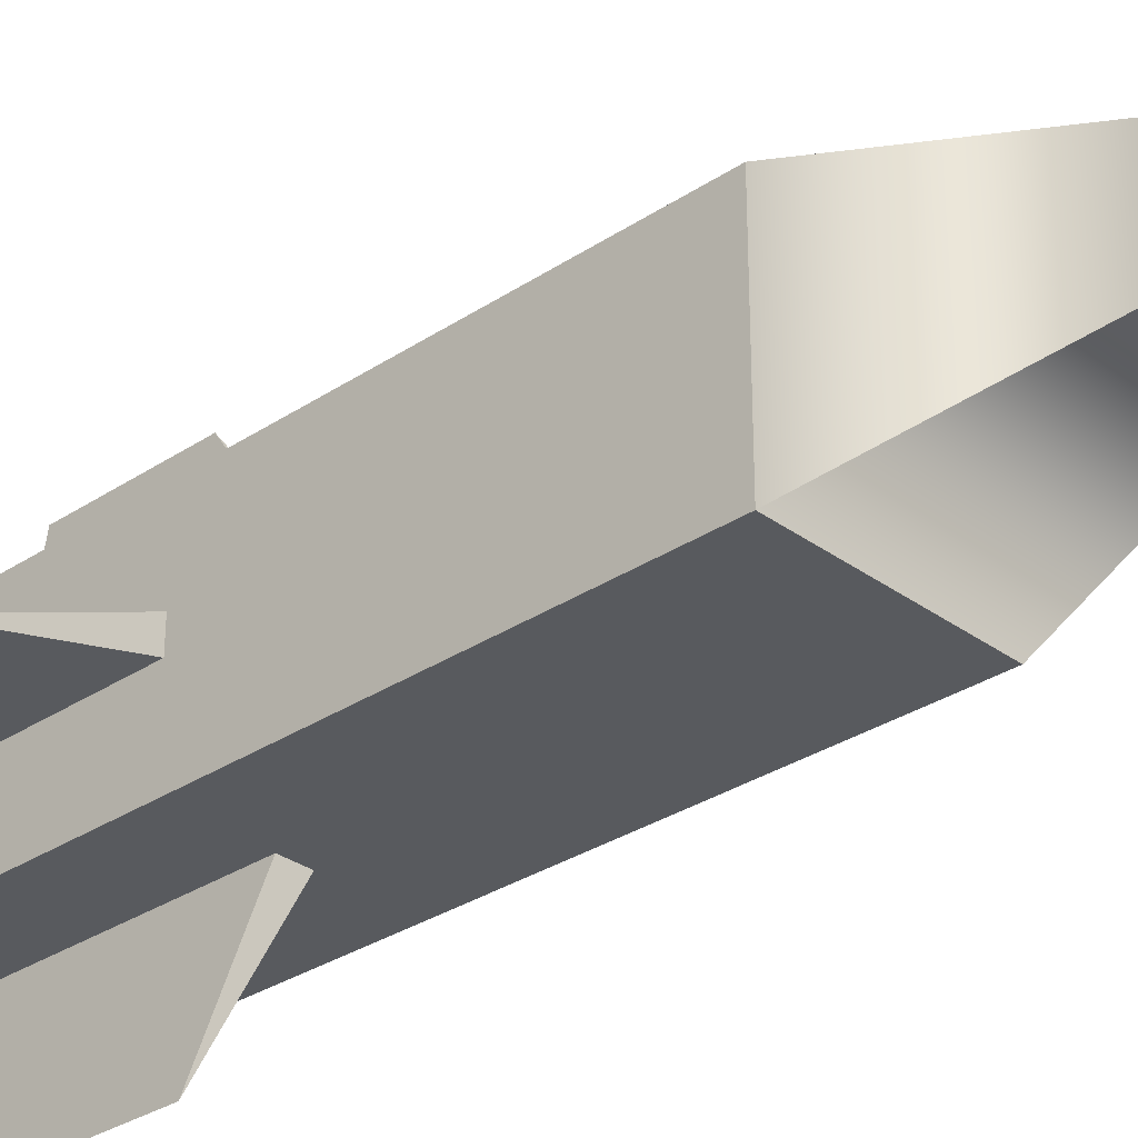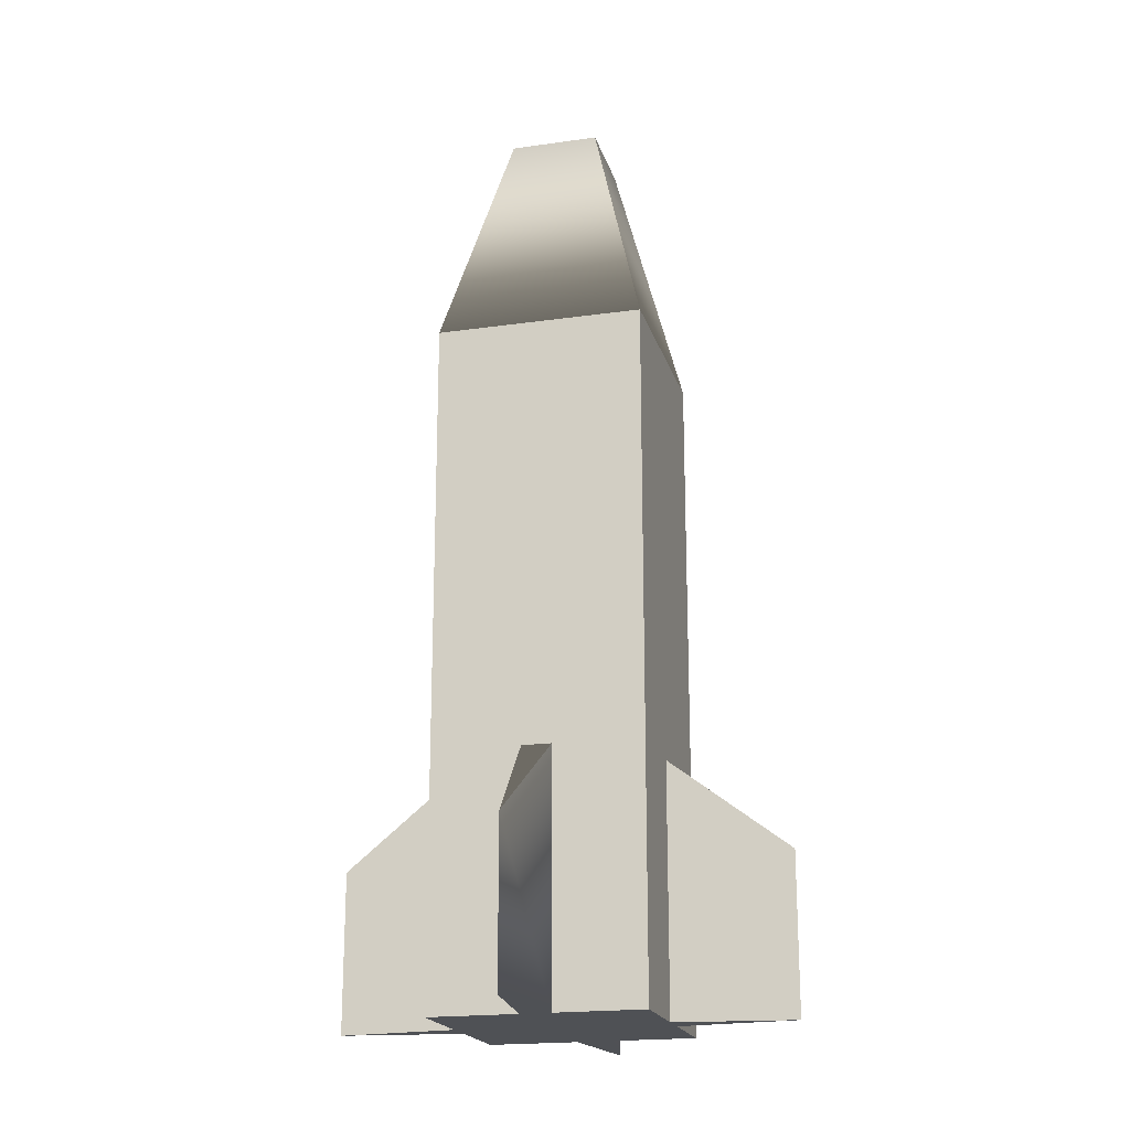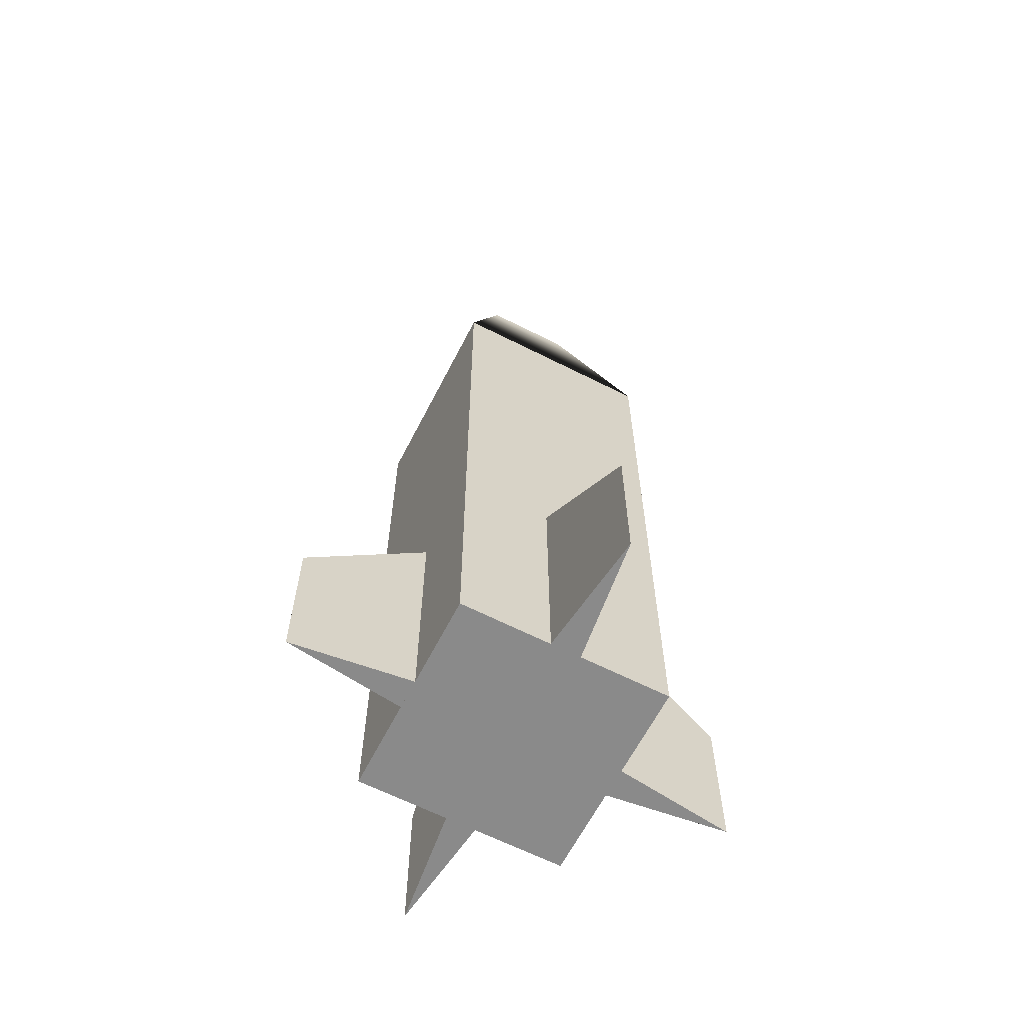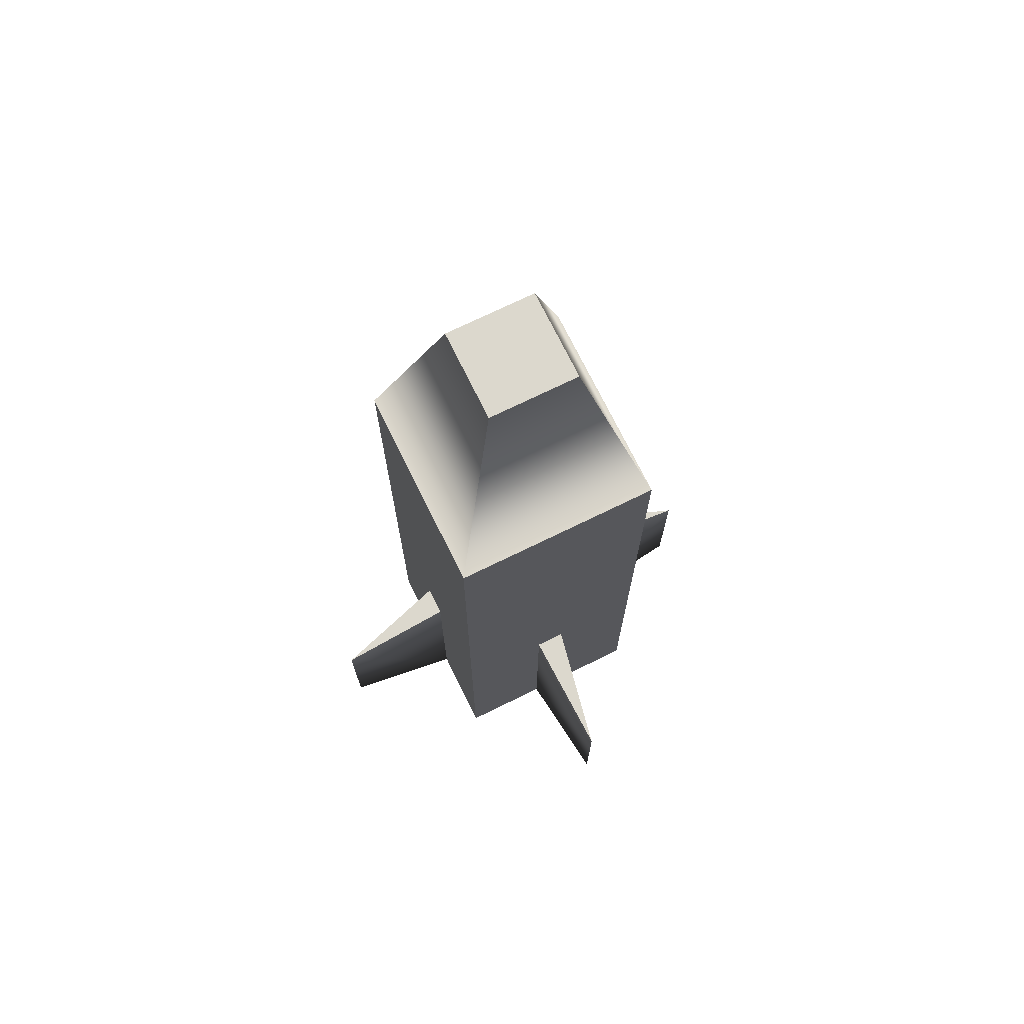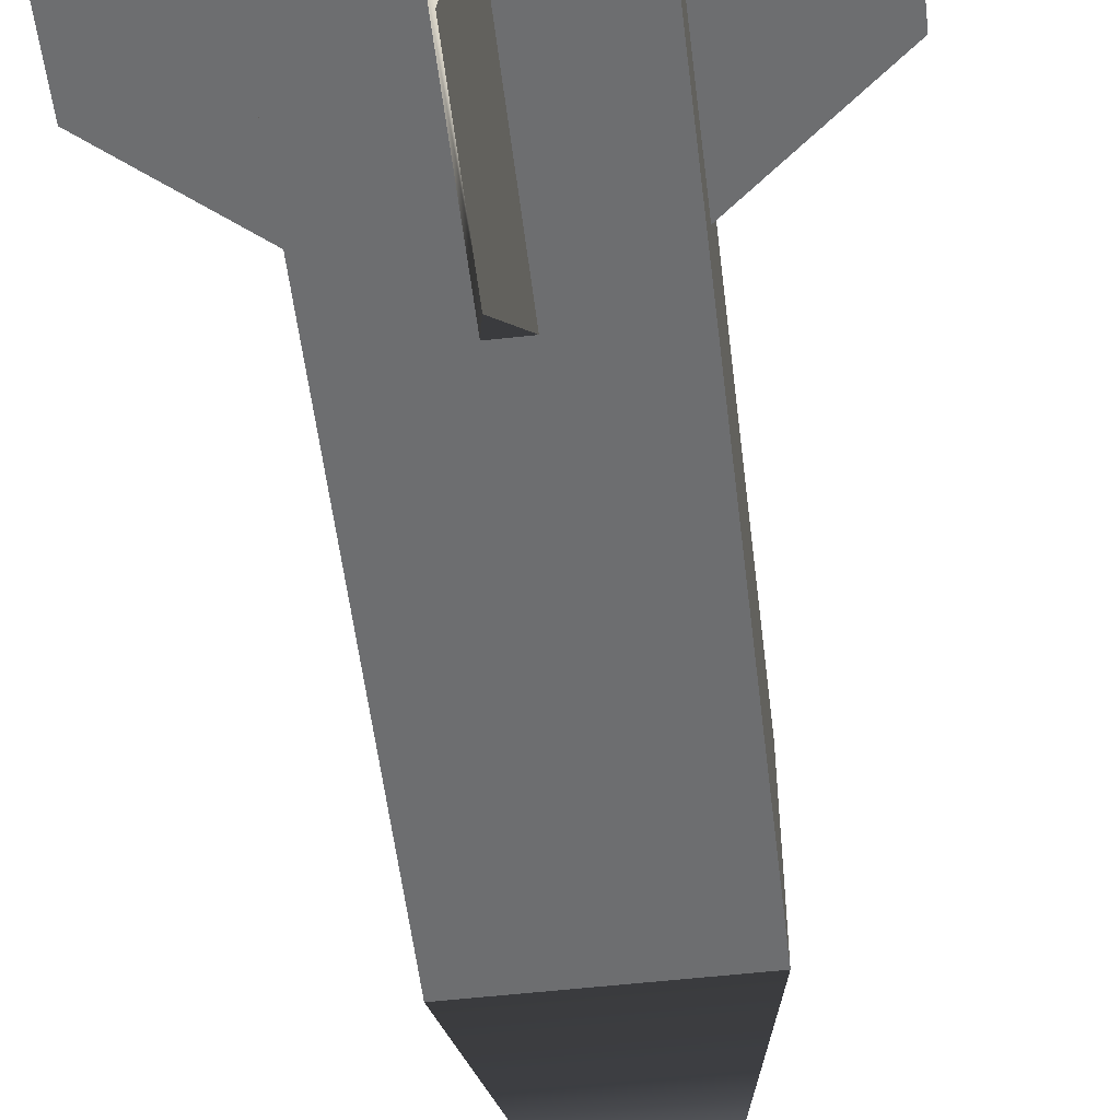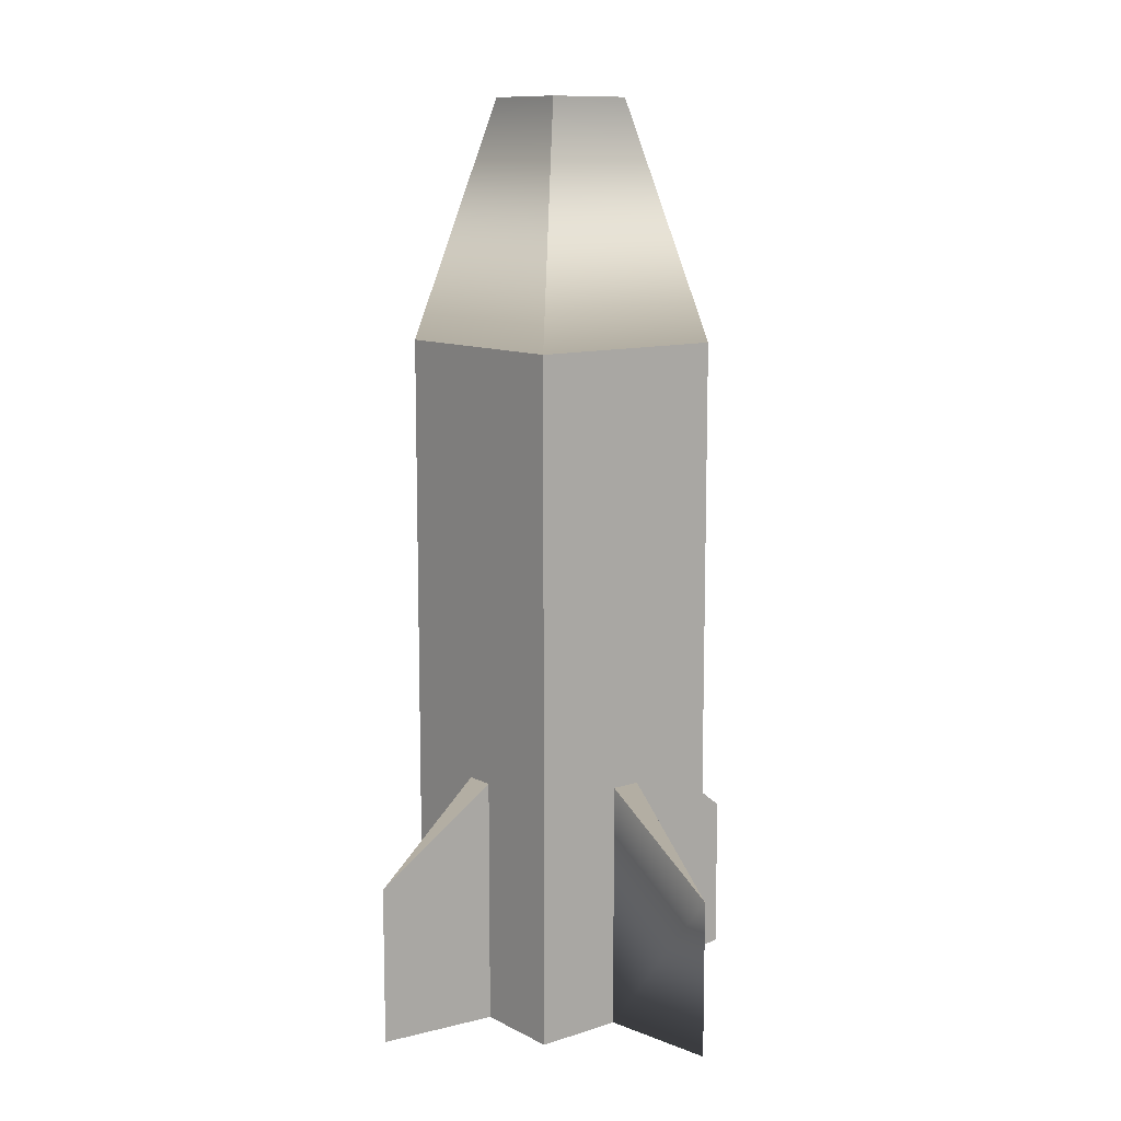
<metadata>
{"format":"obj","ext":"obj","renderer":"f3d","projection":"perspective","resolution":1024,"background":"white","views":[{"elev":-30.9,"azim":133.6,"up":"+Z"},{"elev":-19.6,"azim":-165.2,"up":"+Y"},{"elev":-63.6,"azim":152.9,"up":"+Y"},{"elev":72.4,"azim":-26.1,"up":"+Y"},{"elev":-54.3,"azim":6.8,"up":"+Z"},{"elev":10.9,"azim":51.3,"up":"+Y"}]}
</metadata>
<code>
g royale_millitary_asset_missile_LOD_2_A
v 0.6562 2.868 0.6562
v 0.2812 4.368 0.2812
v 0.2813 4.368 -0.2812
v 0.6563 2.868 -0.6562
v 0.6563 -1.445 -0.6562
v 0.6563 -1.445 0.6562
v 0.6562 2.868 0.6562
v 0.6563 2.868 -0.6562
v -0.6562 -1.445 -0.6563
v -0.6563 -1.445 0.6562
v 0.6563 -1.445 0.6562
v 0.6563 -1.445 -0.6562
v 0.2812 4.368 0.2812
v -0.2813 4.368 0.2812
v -0.2813 4.368 -0.2813
v 0.2813 4.368 -0.2812
v -0.6563 2.868 0.6562
v -0.2813 4.368 0.2812
v 0.2812 4.368 0.2812
v 0.6562 2.868 0.6562
v 0.6563 -1.445 0.6562
v -0.6563 -1.445 0.6562
v -0.6563 2.868 0.6562
v 0.6562 2.868 0.6562
v -0.6563 2.868 -0.6563
v -0.2813 4.368 -0.2813
v -0.2813 4.368 0.2812
v -0.6563 2.868 0.6562
v -0.6563 -1.445 0.6562
v -0.6562 -1.445 -0.6563
v -0.6563 2.868 -0.6563
v -0.6563 2.868 0.6562
v 0.2813 4.368 -0.2812
v -0.2813 4.368 -0.2813
v -0.6563 2.868 -0.6563
v 0.6563 2.868 -0.6562
v -0.6562 -1.445 -0.6563
v 0.6563 -1.445 -0.6562
v 0.6563 2.868 -0.6562
v -0.6563 2.868 -0.6563
v -0.09375 0.1176 -0.6562
v 0.09375 0.1176 -0.6562
v -0.09375 -1.445 -0.6562
v 0.09375 -1.445 -0.6562
v 0.09375 0.1176 -0.6562
v 3.052e-07 -0.4449 -1.406
v 0.09375 -1.445 -0.6562
v 3.052e-07 -1.445 -1.406
v 0.09375 -1.445 -0.6562
v 3.052e-07 -1.445 -1.406
v -0.09375 -1.445 -0.6562
v -0.09375 0.1176 -0.6562
v 3.052e-07 -0.4449 -1.406
v 0.09375 0.1176 -0.6562
v 3.052e-07 -1.445 -1.406
v 3.052e-07 -0.4449 -1.406
v -0.09375 -1.445 -0.6562
v -0.09375 0.1176 -0.6562
v -0.09375 0.1176 0.6562
v -0.09375 -1.445 0.6562
v 0.09375 0.1176 0.6562
v 0.09375 -1.445 0.6562
v -0.09375 0.1176 0.6562
v 0.09375 0.1176 0.6562
v 1.526e-07 -0.4449 1.406
v 1.526e-07 -1.445 1.406
v 1.526e-07 -0.4449 1.406
v 0.09375 -1.445 0.6562
v 0.09375 0.1176 0.6562
v 0.09375 -1.445 0.6562
v -0.09375 -1.445 0.6562
v 1.526e-07 -1.445 1.406
v 1.526e-07 -0.4449 1.406
v -0.09375 -1.445 0.6562
v -0.09375 0.1176 0.6562
v 1.526e-07 -1.445 1.406
v -0.6563 0.1176 0.09375
v -0.6563 0.1176 -0.09375
v -0.6563 -1.445 0.09375
v -0.6563 -1.445 -0.09375
v -0.6563 0.1176 -0.09375
v -1.406 -0.4449 0
v -0.6563 -1.445 -0.09375
v -1.406 -1.445 0
v -0.6563 -1.445 -0.09375
v -1.406 -1.445 0
v -0.6563 -1.445 0.09375
v -0.6563 0.1176 0.09375
v -1.406 -0.4449 0
v -0.6563 0.1176 -0.09375
v -1.406 -1.445 0
v -1.406 -0.4449 0
v -0.6563 -1.445 0.09375
v -0.6563 0.1176 0.09375
v 0.6563 0.1176 0.09375
v 0.6563 -1.445 0.09375
v 0.6563 0.1176 -0.09375
v 0.6563 -1.445 -0.09375
v 0.6563 0.1176 0.09375
v 0.6563 0.1176 -0.09375
v 1.406 -0.4449 0
v 1.406 -1.445 0
v 1.406 -0.4449 0
v 0.6563 -1.445 -0.09375
v 0.6563 0.1176 -0.09375
v 0.6563 -1.445 -0.09375
v 0.6563 -1.445 0.09375
v 1.406 -1.445 0
v 1.406 -0.4449 0
v 0.6563 -1.445 0.09375
v 0.6563 0.1176 0.09375
v 1.406 -1.445 0
g royale_millitary_asset_missile_LOD_2_A_0
f 3 2 1
f 4 3 1
f 7 6 5
f 8 7 5
f 11 10 9
f 12 11 9
f 15 14 13
f 16 15 13
f 19 18 17
f 20 19 17
f 23 22 21
f 24 23 21
f 27 26 25
f 28 27 25
f 31 30 29
f 32 31 29
f 35 34 33
f 36 35 33
f 39 38 37
f 40 39 37
f 43 42 41
f 43 44 42
f 47 46 45
f 48 46 47
f 51 50 49
f 54 53 52
f 57 56 55
f 58 56 57
f 61 60 59
f 61 62 60
f 65 64 63
f 68 67 66
f 69 67 68
f 72 71 70
f 75 74 73
f 76 73 74
f 79 78 77
f 79 80 78
f 83 82 81
f 84 82 83
f 87 86 85
f 90 89 88
f 93 92 91
f 94 92 93
f 97 96 95
f 97 98 96
f 101 100 99
f 104 103 102
f 105 103 104
f 108 107 106
f 111 110 109
f 112 109 110

</code>
